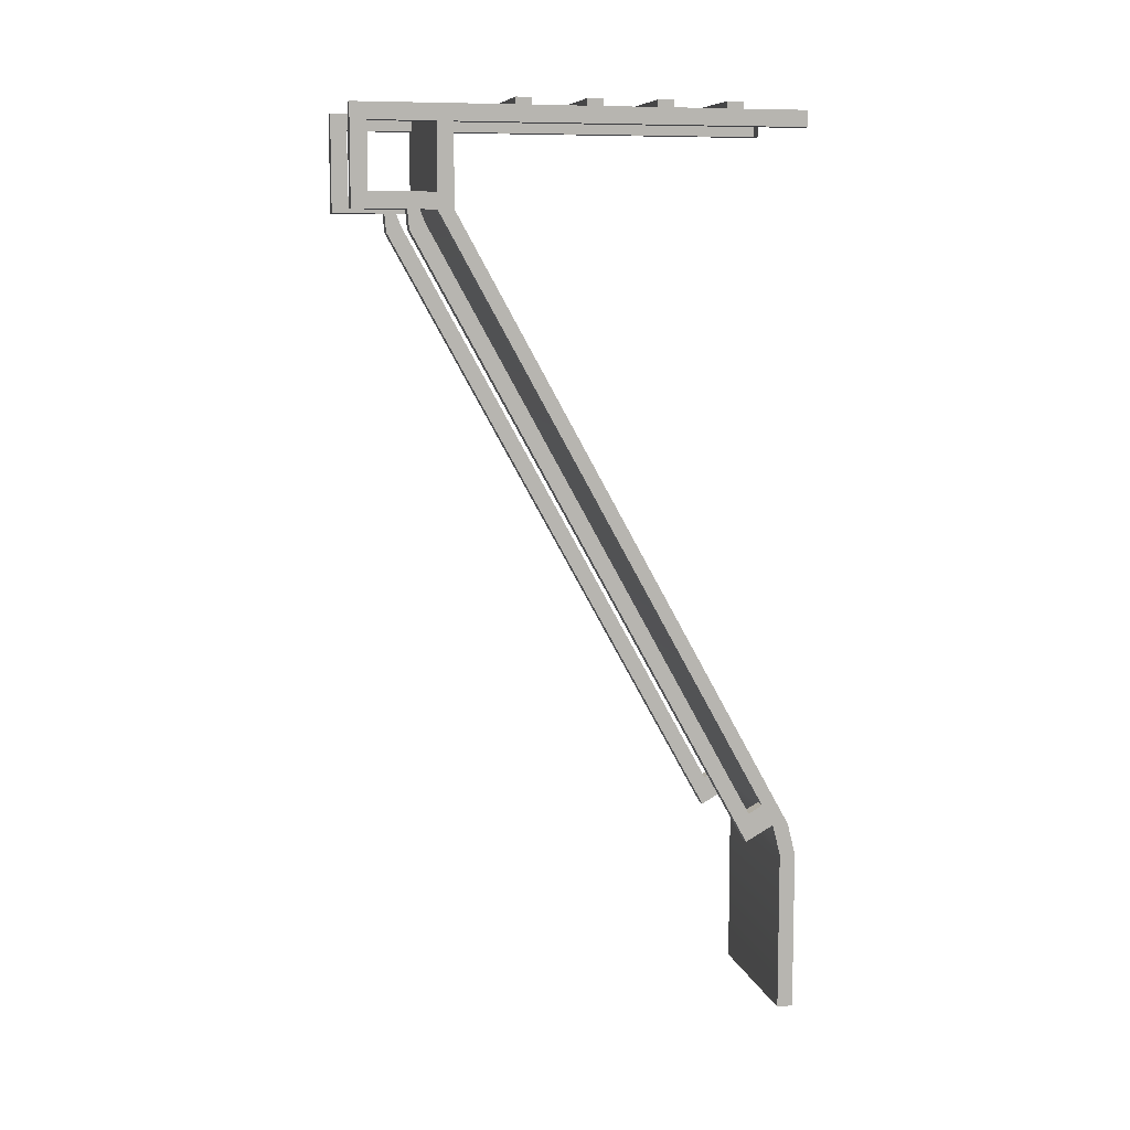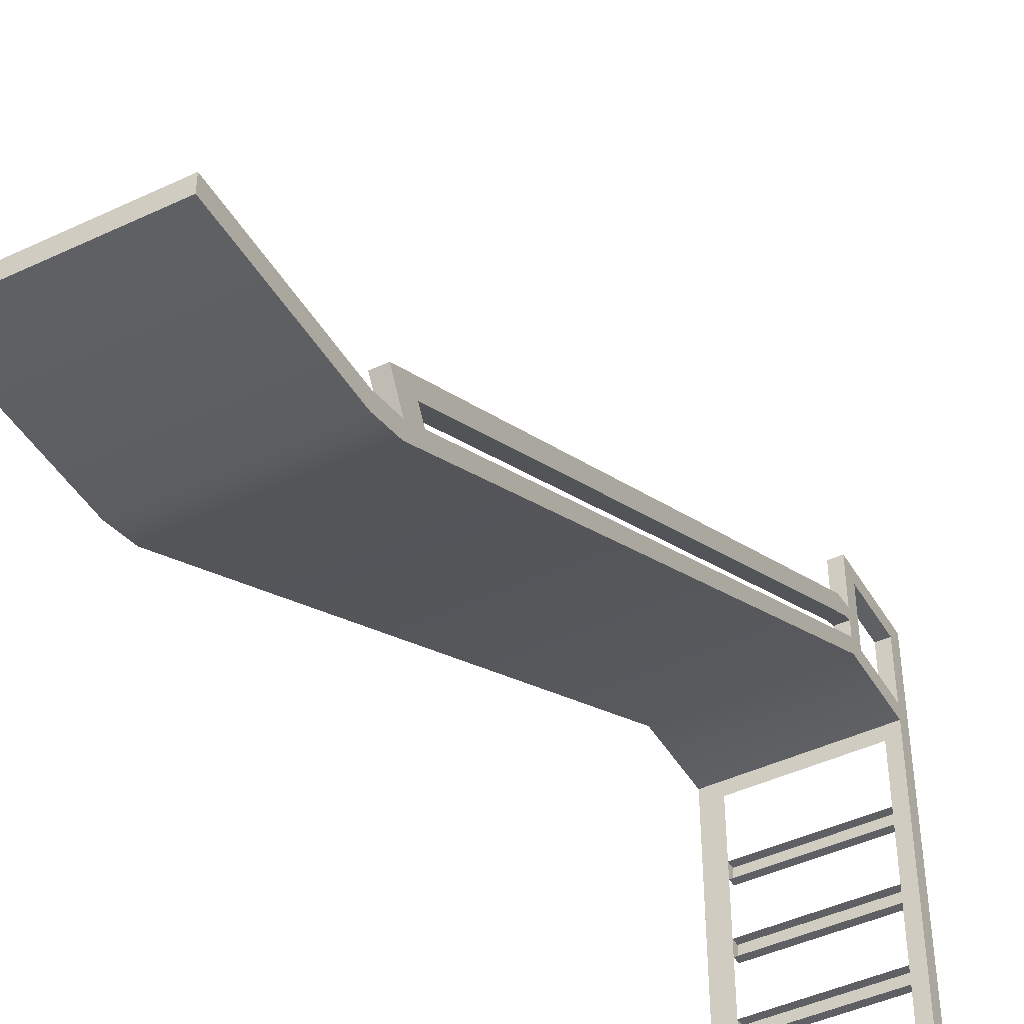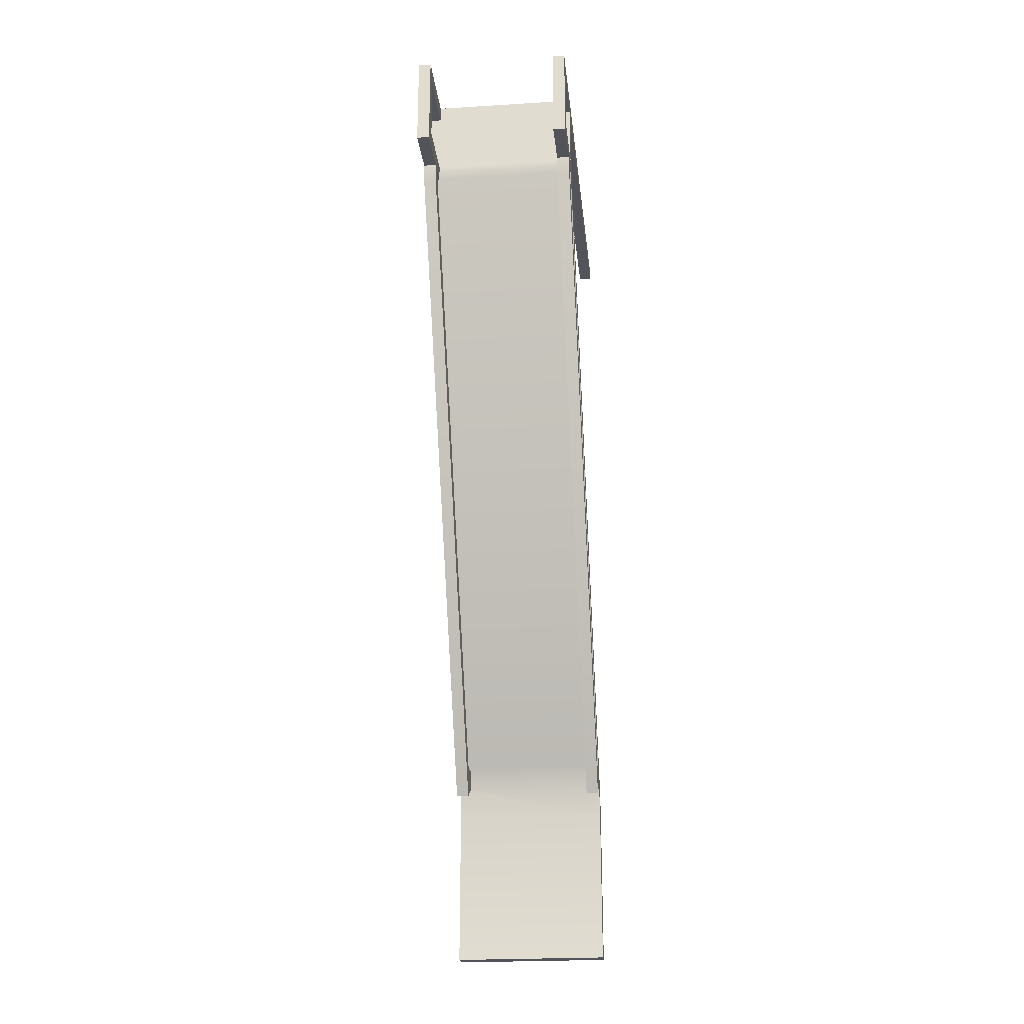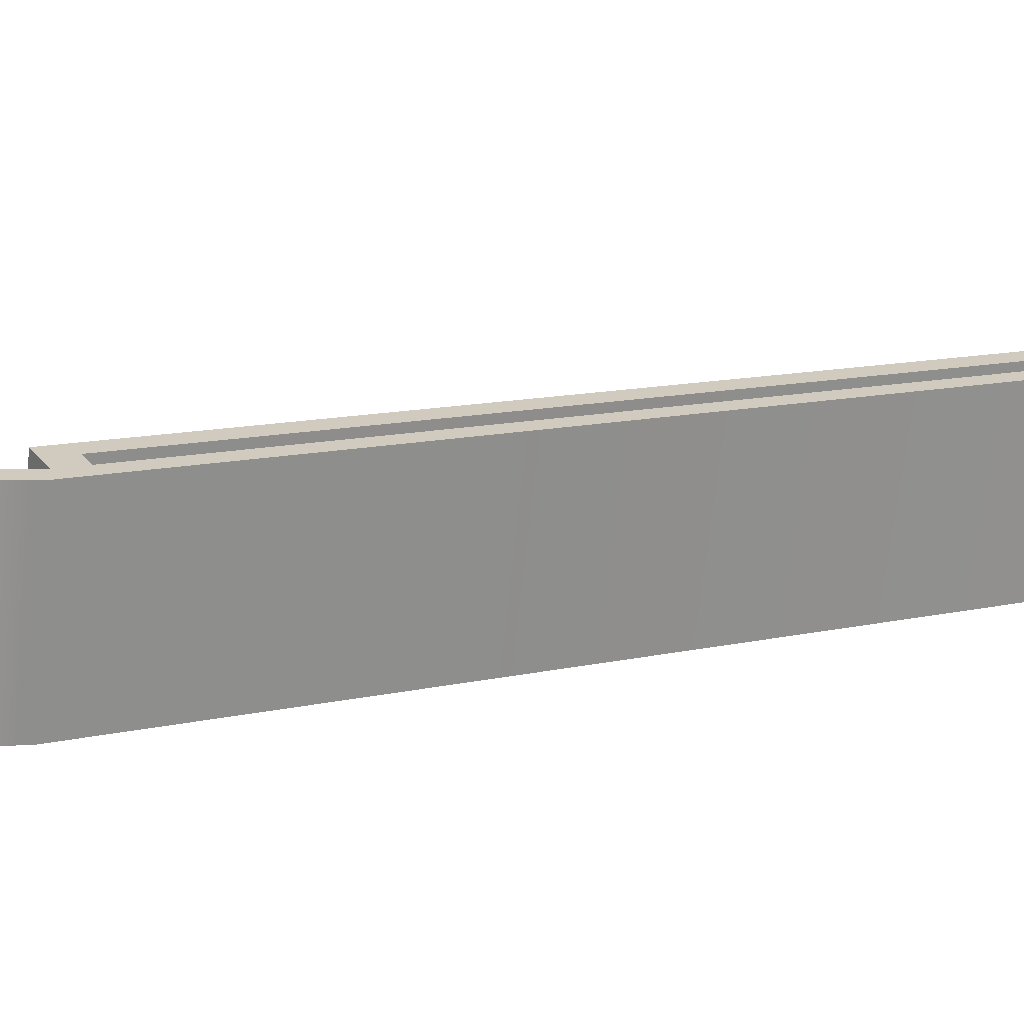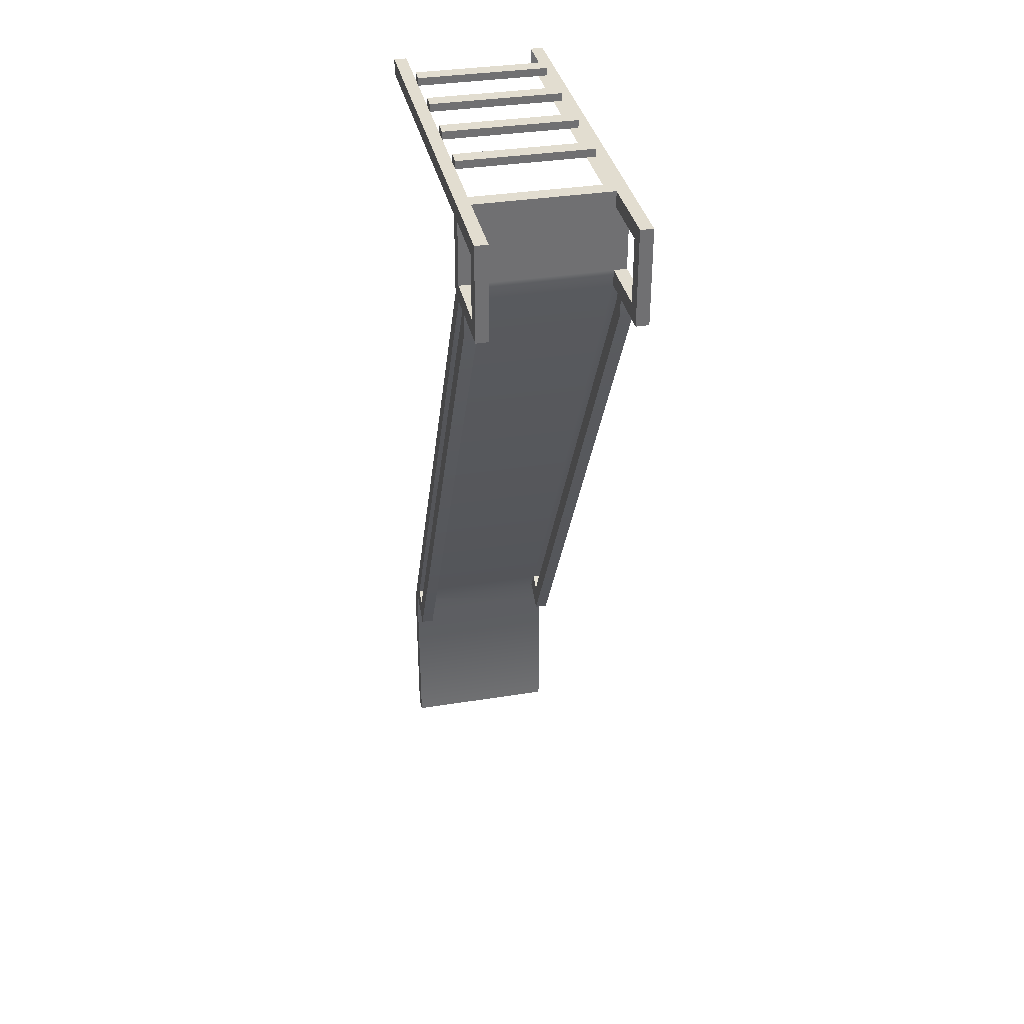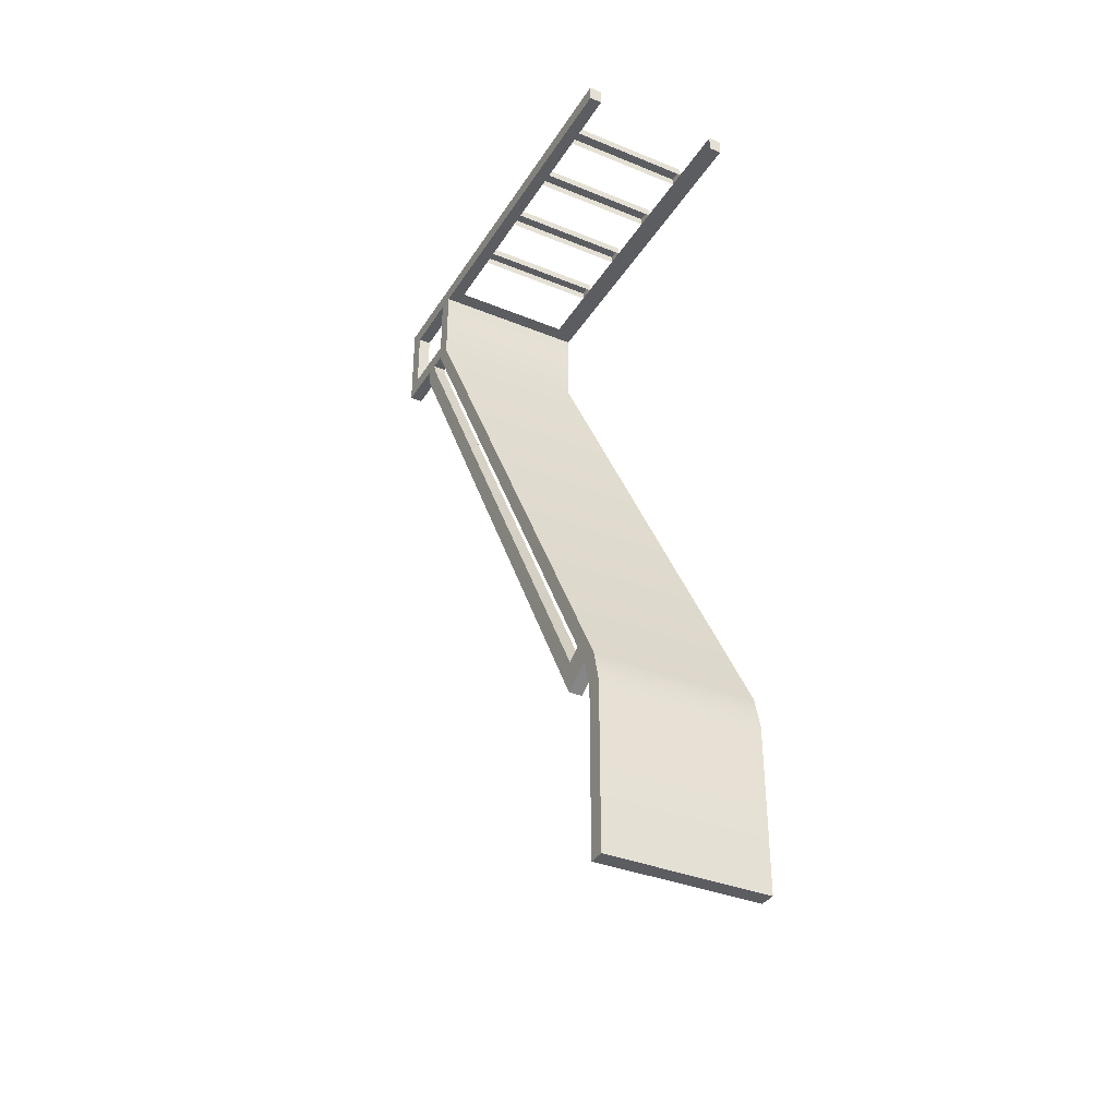
<metadata>
{"format":"obj","ext":"obj","renderer":"f3d","projection":"perspective","resolution":1024,"background":"white","views":[{"elev":8.5,"azim":-103.4,"up":"+Z"},{"elev":-44.6,"azim":-151.2,"up":"+Y"},{"elev":-23.8,"azim":-174.1,"up":"+Z"},{"elev":-67.3,"azim":-96.1,"up":"+Y"},{"elev":35.4,"azim":168.0,"up":"+Z"},{"elev":-35.9,"azim":-28.2,"up":"+Z"}]}
</metadata>
<code>
v  5 0 -50
v  5 0 -40
v  -5 0 -40
v  -5 0 -50
v  -5 1 -40
v  5 1 -40
v  5 1 -50
v  -5 1 -50
v  5 1.5 -38
v  5 0.5 -38
v  -5 21.5 -0
v  -5 0.5 -38
v  5 21.5 -0
v  -4.2 2.235 -36.67
v  -5 2.235 -36.67
v  -5 22.5 -0
v  -4.2 22.5 -0
v  5 22.5 -0
v  5 2.235 -36.67
v  4.2 2.235 -36.67
v  4.2 22.5 -0
v  -4.2 1.5 -38
v  4.2 1.5 -38
v  -5 1.5 -38
v  -4.2 22.5 6
v  -4.2 21.5 6
v  4.2 21.5 6
v  4.2 22.5 6
v  4.2 21.5 5
v  -4.2 21.5 5
v  -5 21.5 5
v  5 21.5 5
v  -4.2 22.5 1
v  -5 22.5 1
v  -5 22.5 5
v  -4.2 22.5 5
v  4.2 22.5 5
v  5 22.5 5
v  5 22.5 1
v  4.2 22.5 1
v  -5 22.5 6
v  -5 21.5 6
v  5 21.5 6
v  5 22.5 6
v  5 0 5
v  5 0 6
v  4.2 0 6
v  4.2 0 5
v  -5 0 6
v  -5 0 5
v  -4.2 0 5
v  -4.2 0 6
v  -4.2 4.8 6
v  -4.2 3.8 6
v  -4.2 8.1 6
v  -4.2 9.1 6
v  -4.2 12.4 6
v  -4.2 13.4 6
v  -4.2 16.7 6
v  -4.2 17.7 6
v  4.2 16.7 6
v  4.2 17.7 6
v  4.2 13.4 6
v  4.2 12.4 6
v  4.2 9.1 6
v  4.2 8.1 6
v  4.2 4.8 6
v  4.2 3.8 6
v  -5 24.25 1
v  -5 26.5 1
v  -4.2 26.5 1
v  -5 26.5 5
v  -4.2 26.5 5
v  4.2 26.5 5
v  5 26.5 5
v  4.2 23.5 -0
v  5 23.5 -0
v  4.2 23.5 1
v  5 26.5 1
v  4.2 26.5 1
v  4.2 24.25 1
v  5 24.25 1
v  5 24.25 -0
v  5 27.5 -0
v  5 27.5 6
v  -4.2 24.25 -0
v  -5 24.25 -0
v  -5 27.5 -0
v  -4.2 27.5 -0
v  -4.2 27.5 6
v  -5 27.5 6
v  4.2 27.5 6
v  4.2 24.25 -0
v  4.2 27.5 -0
v  -4.2 23.5 -0
v  -4.2 3.11 -37.15
v  -5 3.11 -37.15
v  5 3.11 -37.15
v  4.2 3.11 -37.15
v  -5 3.251 -38.97
v  -4.2 3.251 -38.97
v  4.2 3.251 -38.97
v  5 3.251 -38.97
v  -4.2 23.27 -0.6787
v  -5 23.27 -0.6787
v  -4.2 24.14 -1.162
v  -5 24.14 -1.162
v  5 23.27 -0.6787
v  4.2 23.27 -0.6787
v  5 24.14 -1.162
v  4.2 24.14 -1.162
v  -5 23.5 -0
v  -4.2 4.8 6.5
v  -4.2 3.8 6.5
v  4.2 3.8 6.5
v  4.2 4.8 6.5
v  -4.2 9.1 6.5
v  -4.2 8.1 6.5
v  4.2 8.1 6.5
v  4.2 9.1 6.5
v  4.2 16.7 6.5
v  4.2 17.7 6.5
v  -4.2 17.7 6.5
v  -4.2 16.7 6.5
v  4.2 12.4 6.5
v  4.2 13.4 6.5
v  -4.2 13.4 6.5
v  -4.2 12.4 6.5
g Box001
f 1 2 3 4
f 5 6 7 8
f 1 7 6 2
f 4 8 7 1
f 2 6 9 10
f 11 12 10 13
f 14 15 16 17
f 18 19 20 21
f 17 21 20 14
f 22 14 20 23
f 19 18 13 9
f 10 9 13
f 3 5 8 4
f 12 3 2 10
f 9 6 5 23
f 22 23 5 24
f 3 12 24 5
f 11 16 15 24
f 12 11 24
f 25 26 27 28
f 29 30 31 32
f 32 31 11 13
f 33 34 35 36
f 36 25 28 37
f 38 39 40 37
f 36 37 40 33
f 17 33 40 21
f 41 42 26 25
f 43 44 28 27
f 45 46 47 48
f 49 50 51 52
f 32 45 48 29
f 50 31 30 51
f 42 49 52 53
f 52 54 53
f 53 55 56 42
f 56 57 58 42
f 58 59 60 42
f 26 42 60
f 46 43 27 61
f 27 62 61
f 61 63 64 46
f 64 65 66 46
f 66 67 68 46
f 47 46 68
f 69 34 33 70
f 71 70 33
f 36 35 72 73
f 38 37 74 75
f 21 76 77 18
f 40 78 76 21
f 79 80 81 82
f 82 81 78 39
f 40 39 78
f 79 82 83 84
f 79 84 85 75
f 75 85 44 38
f 46 45 32 43
f 44 43 32 38
f 39 38 32 18
f 32 13 18
f 77 83 82 18
f 39 18 82
f 86 87 88 89
f 41 25 90 91
f 28 44 85 92
f 83 93 94 84
f 73 72 70 71
f 90 89 88 91
f 25 36 73 90
f 90 73 71 89
f 33 17 95 86
f 71 33 86 89
f 75 74 80 79
f 37 28 92 74
f 74 92 94 80
f 93 81 80 94
f 85 84 94 92
f 15 14 96 97
f 20 19 98 99
f 22 24 100 101
f 9 23 102 103
f 97 96 104 105
f 14 22 101 96
f 96 101 106 104
f 100 107 106 101
f 24 15 97 100
f 100 97 105 107
f 99 98 108 109
f 19 9 103 98
f 98 103 110 108
f 102 111 110 103
f 23 20 99 102
f 102 99 109 111
f 105 104 95 112
f 104 106 86 95
f 106 107 87 86
f 107 105 112 87
f 109 108 77 76
f 108 110 83 77
f 110 111 93 83
f 111 109 76 93
f 17 16 112 95
f 50 49 42 31
f 87 69 70 88
f 88 70 72 91
f 91 72 35 41
f 42 41 35 31
f 31 35 34 11
f 16 11 34 69
f 112 16 69 87
f 81 93 76 78
f 113 114 115 116
f 117 118 119 120
f 121 122 123 124
f 125 126 127 128
f 67 53 113 116
f 53 54 114 113
f 54 68 115 114
f 68 67 116 115
f 65 56 117 120
f 56 55 118 117
f 55 66 119 118
f 66 65 120 119
f 59 61 121 124
f 61 62 122 121
f 62 60 123 122
f 60 59 124 123
f 57 64 125 128
f 64 63 126 125
f 63 58 127 126
f 58 57 128 127

</code>
